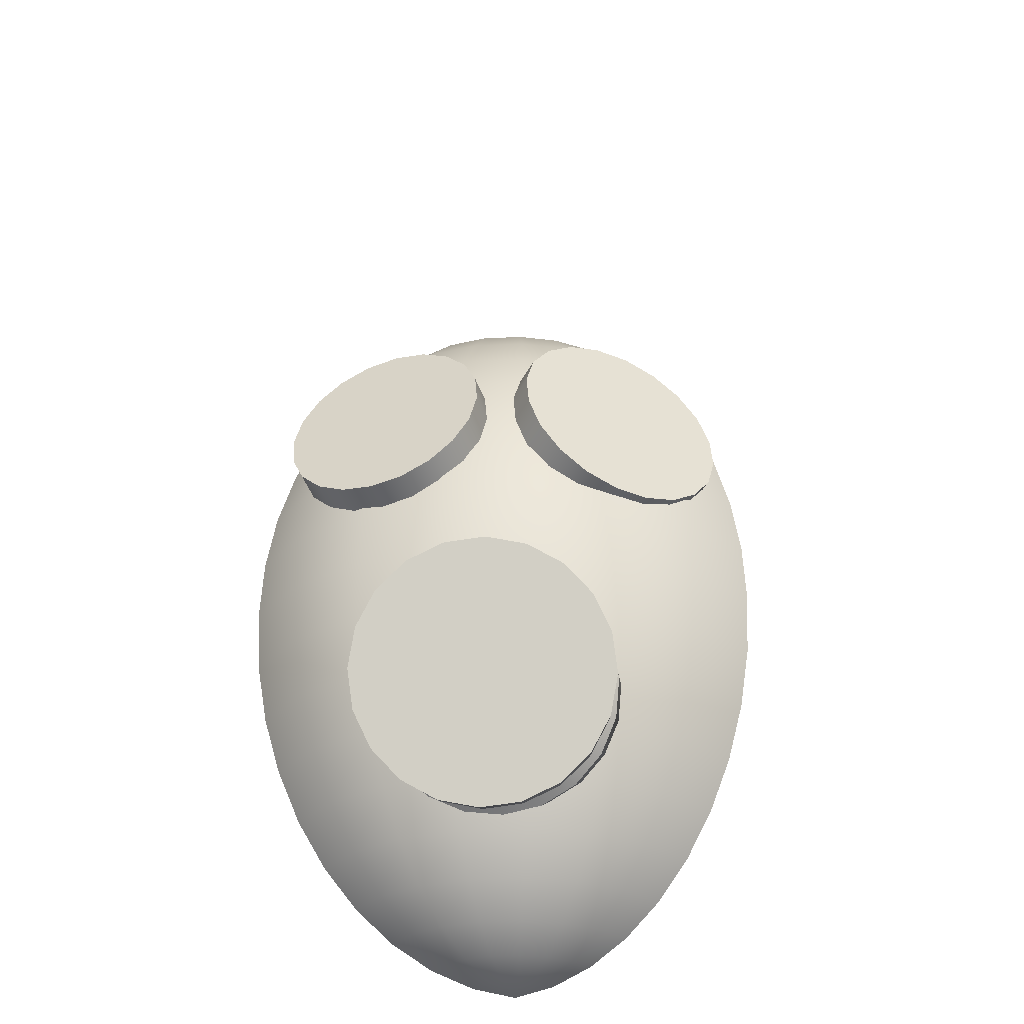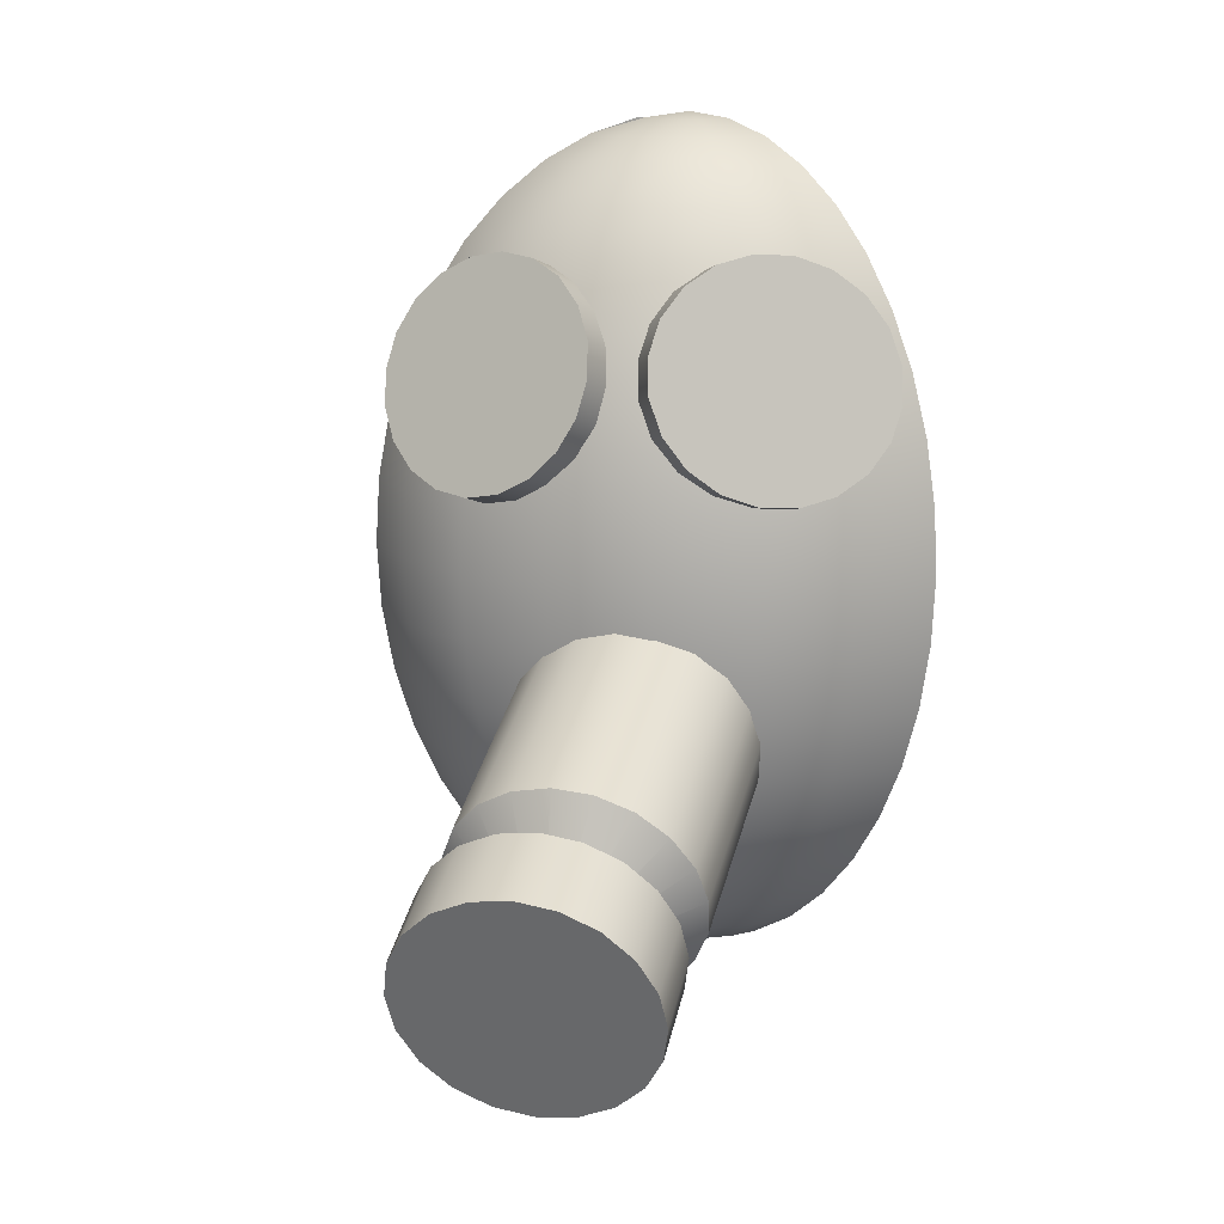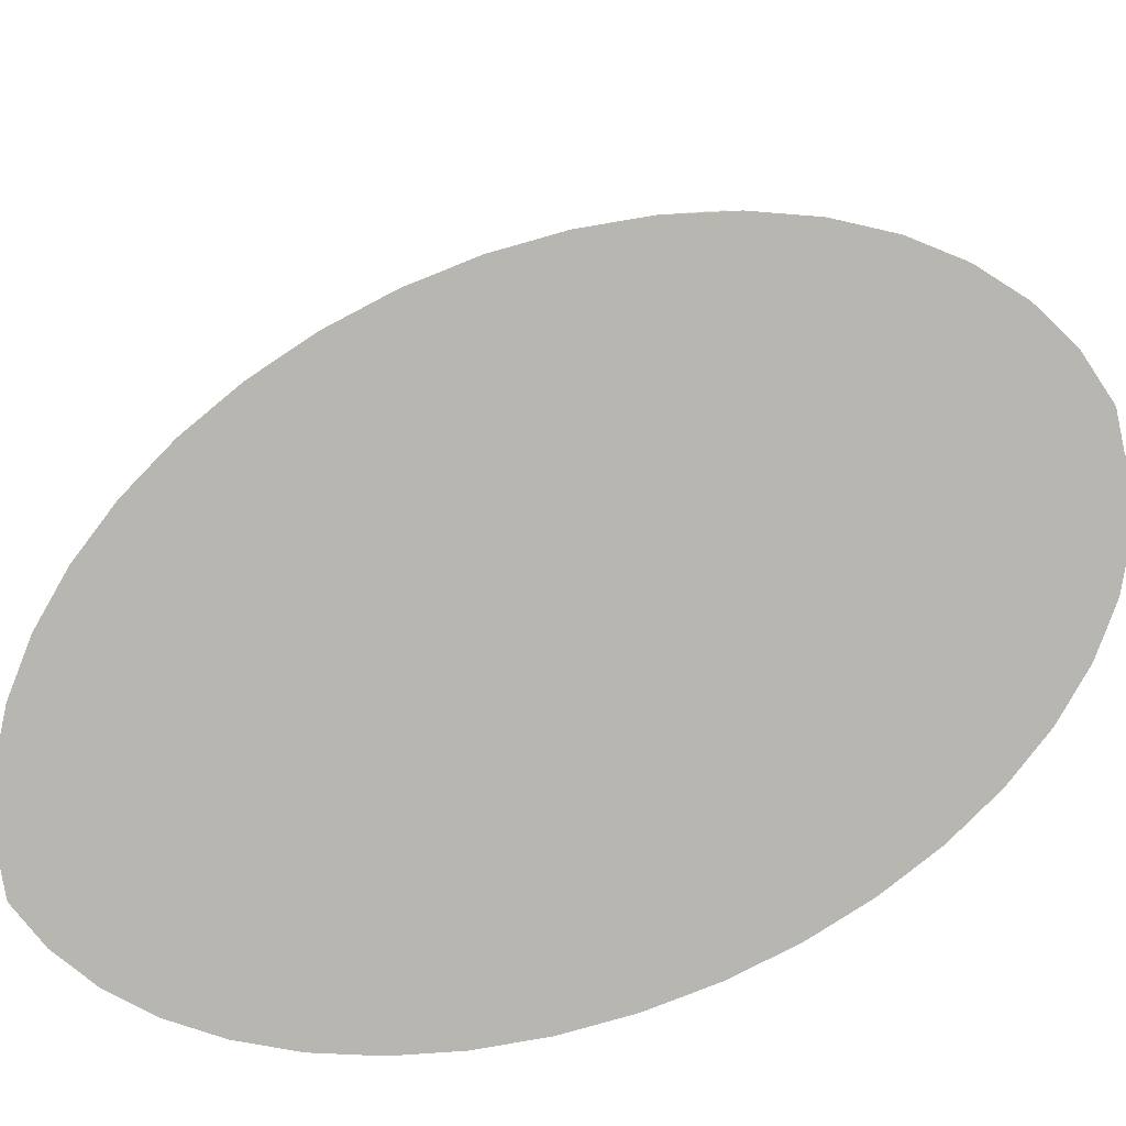
<metadata>
{"format":"obj","ext":"obj","renderer":"f3d","projection":"perspective","resolution":1024,"background":"white","views":[{"elev":-30.0,"azim":-3.2,"up":"+Y"},{"elev":13.6,"azim":9.1,"up":"+Y"},{"elev":-75.2,"azim":115.0,"up":"+Z"}]}
</metadata>
<code>
g default
v 0.6791 3.939 -0.7786
v 0.5757 4.217 -0.8083
v 0.3951 4.462 -0.7929
v 0.1549 4.647 -0.7338
v -0.1215 4.756 -0.6368
v -0.4069 4.778 -0.5115
v -0.6734 4.709 -0.37
v -0.8949 4.559 -0.2263
v -1.05 4.34 -0.09446
v -1.123 4.074 0.01271
v -1.107 3.788 0.08467
v -1.004 3.509 0.1144
v -0.823 3.265 0.09892
v -0.5828 3.079 0.03982
v -0.3064 2.97 -0.05714
v -0.02103 2.949 -0.1825
v 0.2455 3.017 -0.3239
v 0.467 3.168 -0.4676
v 0.6219 3.387 -0.5995
v 0.695 3.652 -0.7067
v 0.7869 4.003 -0.5441
v 0.6836 4.282 -0.5738
v 0.503 4.527 -0.5584
v 0.2627 4.712 -0.4993
v -0.01361 4.821 -0.4023
v -0.299 4.842 -0.277
v -0.5655 4.774 -0.1355
v -0.7871 4.624 0.008171
v -0.942 4.405 0.1401
v -1.015 4.139 0.2472
v -0.9991 3.853 0.3192
v -0.8958 3.574 0.3489
v -0.7152 3.33 0.3334
v -0.4749 3.144 0.2743
v -0.1986 3.035 0.1774
v 0.08685 3.014 0.05204
v 0.3534 3.082 -0.08939
v 0.5749 3.233 -0.2331
v 0.7298 3.452 -0.365
v 0.8028 3.717 -0.4721
v -0.214 3.863 -0.347
v -0.1061 3.928 -0.1125
g pCylinder1 group1
f 1 2 22 21
f 2 3 23 22
f 3 4 24 23
f 4 5 25 24
f 5 6 26 25
f 6 7 27 26
f 7 8 28 27
f 8 9 29 28
f 9 10 30 29
f 10 11 31 30
f 11 12 32 31
f 12 13 33 32
f 13 14 34 33
f 14 15 35 34
f 15 16 36 35
f 16 17 37 36
f 17 18 38 37
f 18 19 39 38
f 19 20 40 39
f 20 1 21 40
f 2 1 41
f 3 2 41
f 4 3 41
f 5 4 41
f 6 5 41
f 7 6 41
f 8 7 41
f 9 8 41
f 10 9 41
f 11 10 41
f 12 11 41
f 13 12 41
f 14 13 41
f 15 14 41
f 16 15 41
f 17 16 41
f 18 17 41
f 19 18 41
f 20 19 41
f 1 20 41
f 21 22 42
f 22 23 42
f 23 24 42
f 24 25 42
f 25 26 42
f 26 27 42
f 27 28 42
f 28 29 42
f 29 30 42
f 30 31 42
f 31 32 42
f 32 33 42
f 33 34 42
f 34 35 42
f 35 36 42
f 36 37 42
f 37 38 42
f 38 39 42
f 39 40 42
f 40 21 42
g default
v -0.4109 1.757 0.02392
v -0.6518 1.949 0.07949
v -0.9416 2.066 0.096
v -1.252 2.096 0.07183
v -1.553 2.036 0.009351
v -1.814 1.893 -0.08533
v -2.011 1.68 -0.2029
v -2.124 1.418 -0.332
v -2.141 1.133 -0.4598
v -2.062 0.8524 -0.5739
v -1.894 0.6042 -0.6631
v -1.653 0.4125 -0.7187
v -1.363 0.296 -0.7352
v -1.052 0.266 -0.711
v -0.7516 0.3256 -0.6485
v -0.4901 0.469 -0.5538
v -0.2934 0.682 -0.4362
v -0.1808 0.9438 -0.3072
v -0.1632 1.229 -0.1794
v -0.2425 1.509 -0.06528
v -0.6202 0.9904 1.763
v -0.8611 1.182 1.819
v -1.151 1.299 1.835
v -1.461 1.329 1.811
v -1.762 1.269 1.748
v -2.024 1.126 1.654
v -2.22 0.9126 1.536
v -2.333 0.6508 1.407
v -2.35 0.3658 1.279
v -2.271 0.08543 1.165
v -2.103 -0.1628 1.076
v -1.862 -0.3545 1.02
v -1.572 -0.471 1.004
v -1.262 -0.501 1.028
v -0.9609 -0.4414 1.091
v -0.6994 -0.298 1.185
v -0.5027 -0.08503 1.303
v -0.3901 0.1768 1.432
v -0.3725 0.4618 1.56
v -0.4518 0.7422 1.674
v -1.152 1.181 -0.3196
v -1.362 0.4138 1.42
v -1.397 0.1433 2.14
v -1.413 0.1557 2.144
v -1.432 0.1633 2.145
v -1.452 0.1653 2.143
v -1.472 0.1614 2.139
v -1.489 0.1521 2.133
v -1.501 0.1382 2.126
v -1.509 0.1212 2.117
v -1.51 0.1026 2.109
v -1.505 0.08438 2.101
v -1.494 0.06823 2.096
v -1.478 0.05575 2.092
v -1.459 0.04817 2.091
v -1.439 0.04623 2.093
v -1.419 0.0501 2.097
v -1.402 0.05943 2.103
v -1.39 0.07329 2.11
v -1.382 0.09032 2.119
v -1.381 0.1089 2.127
v -1.386 0.1271 2.135
v -1.453 0.08417 2.164
v -1.452 0.08379 2.164
v -1.452 0.08356 2.164
v -1.451 0.0835 2.164
v -1.45 0.08362 2.164
v -1.45 0.0839 2.164
v -1.449 0.08432 2.164
v -1.449 0.08484 2.164
v -1.449 0.0854 2.165
v -1.449 0.08595 2.165
v -1.45 0.08644 2.165
v -1.45 0.08682 2.165
v -1.451 0.08705 2.165
v -1.451 0.08711 2.165
v -1.452 0.08699 2.165
v -1.452 0.08671 2.165
v -1.453 0.08629 2.165
v -1.453 0.08577 2.164
v -1.453 0.08521 2.164
v -1.453 0.08466 2.164
g group1 pCylinder2
f 43 44 64 63
f 44 45 65 64
f 45 46 66 65
f 46 47 67 66
f 47 48 68 67
f 48 49 69 68
f 49 50 70 69
f 50 51 71 70
f 51 52 72 71
f 52 53 73 72
f 53 54 74 73
f 54 55 75 74
f 55 56 76 75
f 56 57 77 76
f 57 58 78 77
f 58 59 79 78
f 59 60 80 79
f 60 61 81 80
f 61 62 82 81
f 62 43 63 82
f 44 43 83
f 45 44 83
f 46 45 83
f 47 46 83
f 48 47 83
f 49 48 83
f 50 49 83
f 51 50 83
f 52 51 83
f 53 52 83
f 54 53 83
f 55 54 83
f 56 55 83
f 57 56 83
f 58 57 83
f 59 58 83
f 60 59 83
f 61 60 83
f 62 61 83
f 43 62 83
f 63 64 84
f 64 65 84
f 65 66 84
f 66 67 84
f 67 68 84
f 68 69 84
f 69 70 84
f 70 71 84
f 71 72 84
f 72 73 84
f 73 74 84
f 74 75 84
f 75 76 84
f 76 77 84
f 77 78 84
f 78 79 84
f 79 80 84
f 80 81 84
f 81 82 84
f 82 63 84
f 63 64 86 85
f 64 65 87 86
f 65 66 88 87
f 66 67 89 88
f 67 68 90 89
f 68 69 91 90
f 69 70 92 91
f 70 71 93 92
f 71 72 94 93
f 72 73 95 94
f 73 74 96 95
f 74 75 97 96
f 75 76 98 97
f 76 77 99 98
f 77 78 100 99
f 78 79 101 100
f 79 80 102 101
f 80 81 103 102
f 81 82 104 103
f 82 63 85 104
f 85 86 106 105
f 86 87 107 106
f 87 88 108 107
f 88 89 109 108
f 89 90 110 109
f 90 91 111 110
f 91 92 112 111
f 92 93 113 112
f 93 94 114 113
f 94 95 115 114
f 95 96 116 115
f 96 97 117 116
f 97 98 118 117
f 98 99 119 118
f 99 100 120 119
f 100 101 121 120
f 101 102 122 121
f 102 103 123 122
f 103 104 124 123
f 104 85 105 124
g default
v -1.383 -1.01 -1.796
v -1.326 -1.01 -1.703
v -1.237 -1.01 -1.629
v -1.125 -1.01 -1.581
v -1 -1.01 -1.565
v -0.8761 -1.01 -1.581
v -0.7639 -1.01 -1.629
v -0.6749 -1.01 -1.703
v -1.757 -0.8842 -1.695
v -1.644 -0.8842 -1.511
v -1.468 -0.8842 -1.364
v -1.246 -0.8842 -1.271
v -1 -0.8842 -1.238
v -0.7548 -0.8842 -1.271
v -0.5332 -0.8842 -1.364
v -0.3573 -0.8842 -1.511
v -2.111 -0.6787 -1.599
v -1.945 -0.6787 -1.328
v -1.687 -0.6787 -1.113
v -1.361 -0.6787 -0.9755
v -1 -0.6787 -0.9279
v -0.6396 -0.6787 -0.9755
v -0.314 -0.6787 -1.113
v -0.05558 -0.6787 -1.328
v -2.439 -0.3982 -1.511
v -2.224 -0.3982 -1.16
v -1.889 -0.3982 -0.8818
v -1.468 -0.3982 -0.7031
v -1 -0.3982 -0.6415
v -0.5332 -0.3982 -0.7031
v -0.1116 -0.3982 -0.8818
v 0.2229 -0.3982 -1.16
v -2.731 -0.0495 -1.432
v -2.472 -0.0495 -1.01
v -2.07 -0.0495 -0.6752
v -1.563 -0.0495 -0.4602
v -1 -0.0495 -0.3862
v -0.4383 -0.0495 -0.4602
v 0.06879 -0.0495 -0.6752
v 0.4712 -0.0495 -1.01
v -2.98 0.3588 -1.364
v -2.684 0.3588 -0.8818
v -2.224 0.3588 -0.4987
v -1.644 0.3588 -0.2528
v -1 0.3588 -0.1681
v -0.3573 0.3588 -0.2528
v 0.2229 0.3588 -0.4987
v 0.6834 0.3588 -0.8818
v -3.181 0.8166 -1.31
v -2.855 0.8166 -0.7787
v -2.348 0.8166 -0.3568
v -1.709 0.8166 -0.08592
v -1 0.8166 0.00741
v -0.2921 0.8166 -0.08592
v 0.3469 0.8166 -0.3568
v 0.854 0.8166 -0.7787
v -3.327 1.313 -1.271
v -2.98 1.313 -0.7031
v -2.439 1.313 -0.2528
v -1.757 1.313 0.03631
v -1 1.313 0.1359
v -0.2444 1.313 0.03631
v 0.4377 1.313 -0.2528
v 0.979 1.313 -0.7031
v -3.417 1.835 -1.246
v -3.056 1.835 -0.657
v -2.494 1.835 -0.1894
v -1.786 1.835 0.1109
v -1 1.835 0.2143
v -0.2153 1.835 0.1109
v 0.4931 1.835 -0.1894
v 1.055 1.835 -0.657
v -3.447 2.37 -1.238
v -3.082 2.37 -0.6415
v -2.513 2.37 -0.1681
v -1.795 2.37 0.1359
v -1 2.37 0.2407
v -0.2055 2.37 0.1359
v 0.5117 2.37 -0.1681
v 1.081 2.37 -0.6415
v -3.417 2.905 -1.246
v -3.056 2.905 -0.657
v -2.494 2.905 -0.1894
v -1.786 2.905 0.1109
v -1 2.905 0.2143
v -0.2153 2.905 0.1109
v 0.4931 2.905 -0.1894
v 1.055 2.905 -0.657
v -3.327 3.427 -1.271
v -2.98 3.427 -0.7031
v -2.439 3.427 -0.2528
v -1.757 3.427 0.03631
v -1 3.427 0.1359
v -0.2444 3.427 0.03631
v 0.4377 3.427 -0.2528
v 0.979 3.427 -0.7031
v -3.181 3.923 -1.31
v -2.855 3.923 -0.7787
v -2.348 3.923 -0.3568
v -1.709 3.923 -0.08592
v -1 3.923 0.00741
v -0.2921 3.923 -0.08592
v 0.3469 3.923 -0.3568
v 0.854 3.923 -0.7787
v -2.98 4.381 -1.364
v -2.684 4.381 -0.8818
v -2.224 4.381 -0.4987
v -1.644 4.381 -0.2528
v -1 4.381 -0.1681
v -0.3573 4.381 -0.2528
v 0.2229 4.381 -0.4987
v 0.6834 4.381 -0.8818
v -2.731 4.789 -1.432
v -2.472 4.789 -1.01
v -2.07 4.789 -0.6752
v -1.563 4.789 -0.4602
v -1 4.789 -0.3862
v -0.4383 4.789 -0.4602
v 0.06879 4.789 -0.6752
v 0.4712 4.789 -1.01
v -2.439 5.138 -1.511
v -2.224 5.138 -1.16
v -1.889 5.138 -0.8818
v -1.468 5.138 -0.7031
v -1 5.138 -0.6415
v -0.5332 5.138 -0.7031
v -0.1116 5.138 -0.8818
v 0.2229 5.138 -1.16
v -2.111 5.419 -1.599
v -1.945 5.419 -1.328
v -1.687 5.419 -1.113
v -1.361 5.419 -0.9755
v -1 5.419 -0.9279
v -0.6396 5.419 -0.9755
v -0.314 5.419 -1.113
v -0.05558 5.419 -1.328
v -1.757 5.624 -1.695
v -1.644 5.624 -1.511
v -1.468 5.624 -1.364
v -1.246 5.624 -1.271
v -1 5.624 -1.238
v -0.7548 5.624 -1.271
v -0.5332 5.624 -1.364
v -0.3573 5.624 -1.511
v -1.383 5.749 -1.796
v -1.326 5.749 -1.703
v -1.237 5.749 -1.629
v -1.125 5.749 -1.581
v -1 5.749 -1.565
v -0.8761 5.749 -1.581
v -0.7639 5.749 -1.629
v -0.6749 5.749 -1.703
v -1 -1.052 -1.9
v -1 5.791 -1.9
g group1 pSphere1
f 125 126 134 133
f 126 127 135 134
f 127 128 136 135
f 128 129 137 136
f 129 130 138 137
f 130 131 139 138
f 131 132 140 139
f 133 134 142 141
f 134 135 143 142
f 135 136 144 143
f 136 137 145 144
f 137 138 146 145
f 138 139 147 146
f 139 140 148 147
f 141 142 150 149
f 142 143 151 150
f 143 144 152 151
f 144 145 153 152
f 145 146 154 153
f 146 147 155 154
f 147 148 156 155
f 149 150 158 157
f 150 151 159 158
f 151 152 160 159
f 152 153 161 160
f 153 154 162 161
f 154 155 163 162
f 155 156 164 163
f 157 158 166 165
f 158 159 167 166
f 159 160 168 167
f 160 161 169 168
f 161 162 170 169
f 162 163 171 170
f 163 164 172 171
f 165 166 174 173
f 166 167 175 174
f 167 168 176 175
f 168 169 177 176
f 169 170 178 177
f 170 171 179 178
f 171 172 180 179
f 173 174 182 181
f 174 175 183 182
f 175 176 184 183
f 176 177 185 184
f 177 178 186 185
f 178 179 187 186
f 179 180 188 187
f 181 182 190 189
f 182 183 191 190
f 183 184 192 191
f 184 185 193 192
f 185 186 194 193
f 186 187 195 194
f 187 188 196 195
f 189 190 198 197
f 190 191 199 198
f 191 192 200 199
f 192 193 201 200
f 193 194 202 201
f 194 195 203 202
f 195 196 204 203
f 197 198 206 205
f 198 199 207 206
f 199 200 208 207
f 200 201 209 208
f 201 202 210 209
f 202 203 211 210
f 203 204 212 211
f 205 206 214 213
f 206 207 215 214
f 207 208 216 215
f 208 209 217 216
f 209 210 218 217
f 210 211 219 218
f 211 212 220 219
f 213 214 222 221
f 214 215 223 222
f 215 216 224 223
f 216 217 225 224
f 217 218 226 225
f 218 219 227 226
f 219 220 228 227
f 221 222 230 229
f 222 223 231 230
f 223 224 232 231
f 224 225 233 232
f 225 226 234 233
f 226 227 235 234
f 227 228 236 235
f 229 230 238 237
f 230 231 239 238
f 231 232 240 239
f 232 233 241 240
f 233 234 242 241
f 234 235 243 242
f 235 236 244 243
f 237 238 246 245
f 238 239 247 246
f 239 240 248 247
f 240 241 249 248
f 241 242 250 249
f 242 243 251 250
f 243 244 252 251
f 245 246 254 253
f 246 247 255 254
f 247 248 256 255
f 248 249 257 256
f 249 250 258 257
f 250 251 259 258
f 251 252 260 259
f 253 254 262 261
f 254 255 263 262
f 255 256 264 263
f 256 257 265 264
f 257 258 266 265
f 258 259 267 266
f 259 260 268 267
f 261 262 270 269
f 262 263 271 270
f 263 264 272 271
f 264 265 273 272
f 265 266 274 273
f 266 267 275 274
f 267 268 276 275
f 126 125 277
f 127 126 277
f 128 127 277
f 129 128 277
f 130 129 277
f 131 130 277
f 132 131 277
f 270 271 278
f 271 272 278
f 272 273 278
f 273 274 278
f 274 275 278
f 275 276 278
f 270 278 276 268 260 252 244 236 228 220 212 204 196 188 180 172 164 156 148 140 132 277 125 133 141 149 157 165 173 181 189 197 205 213 221 229 237 245 253 261 269
g default
v -1.378 4.142 -0.1414
v -1.473 4.386 -0.2766
v -1.641 4.576 -0.4255
v -1.865 4.692 -0.5735
v -2.123 4.725 -0.706
v -2.391 4.67 -0.8102
v -2.641 4.533 -0.8758
v -2.85 4.328 -0.8964
v -2.997 4.074 -0.87
v -3.067 3.796 -0.7992
v -3.054 3.522 -0.6909
v -2.959 3.278 -0.5557
v -2.791 3.088 -0.4068
v -2.567 2.972 -0.2589
v -2.308 2.939 -0.1263
v -2.041 2.994 -0.02214
v -1.79 3.131 0.04346
v -1.582 3.337 0.06408
v -1.435 3.591 0.03769
v -1.365 3.868 -0.03313
v -1.484 4.228 0.08713
v -1.579 4.471 -0.04808
v -1.747 4.661 -0.1969
v -1.971 4.778 -0.3449
v -2.23 4.81 -0.4774
v -2.497 4.755 -0.5816
v -2.748 4.618 -0.6472
v -2.956 4.413 -0.6678
v -3.103 4.159 -0.6414
v -3.173 3.881 -0.5706
v -3.16 3.607 -0.4623
v -3.065 3.363 -0.3271
v -2.897 3.174 -0.1782
v -2.673 3.057 -0.0303
v -2.415 3.024 0.1022
v -2.147 3.079 0.2064
v -1.897 3.216 0.272
v -1.688 3.422 0.2927
v -1.542 3.676 0.2663
v -1.471 3.953 0.1954
v -2.216 3.832 -0.4162
v -2.322 3.917 -0.1876
g group1 pCylinder3
f 279 280 300 299
f 280 281 301 300
f 281 282 302 301
f 282 283 303 302
f 283 284 304 303
f 284 285 305 304
f 285 286 306 305
f 286 287 307 306
f 287 288 308 307
f 288 289 309 308
f 289 290 310 309
f 290 291 311 310
f 291 292 312 311
f 292 293 313 312
f 293 294 314 313
f 294 295 315 314
f 295 296 316 315
f 296 297 317 316
f 297 298 318 317
f 298 279 299 318
f 280 279 319
f 281 280 319
f 282 281 319
f 283 282 319
f 284 283 319
f 285 284 319
f 286 285 319
f 287 286 319
f 288 287 319
f 289 288 319
f 290 289 319
f 291 290 319
f 292 291 319
f 293 292 319
f 294 293 319
f 295 294 319
f 296 295 319
f 297 296 319
f 298 297 319
f 279 298 319
f 299 300 320
f 300 301 320
f 301 302 320
f 302 303 320
f 303 304 320
f 304 305 320
f 305 306 320
f 306 307 320
f 307 308 320
f 308 309 320
f 309 310 320
f 310 311 320
f 311 312 320
f 312 313 320
f 313 314 320
f 314 315 320
f 315 316 320
f 316 317 320
f 317 318 320
f 318 299 320
g default
v -2.2 -1.017 3.508
v -2.442 -0.8317 3.581
v -2.2 -1.017 3.508
v -2.442 -0.8317 3.581
g group1 pCylinder4
f 322 321 323 324
g default
v -0.5525 -0.3325 2.573
v -0.6943 -0.5879 2.461
v -0.915 -0.7876 2.364
v -1.193 -0.912 2.293
v -1.501 -0.949 2.254
v -1.809 -0.8949 2.25
v -2.087 -0.755 2.283
v -2.308 -0.543 2.349
v -2.449 -0.2797 2.441
v -2.498 0.009115 2.551
v -2.449 0.2953 2.668
v -2.307 0.5507 2.78
v -2.087 0.7504 2.876
v -1.808 0.8748 2.948
v -1.5 0.9118 2.987
v -1.192 0.8577 2.99
v -0.9142 0.7178 2.957
v -0.6937 0.5058 2.892
v -0.5522 0.2425 2.799
v -0.5036 -0.04632 2.689
v -0.4996 -0.07241 1.913
v -0.6413 -0.3278 1.801
v -0.8621 -0.5275 1.704
v -1.14 -0.6519 1.633
v -1.448 -0.6889 1.594
v -1.756 -0.6348 1.59
v -2.034 -0.4949 1.623
v -2.255 -0.283 1.689
v -2.396 -0.01969 1.781
v -2.445 0.2692 1.891
v -2.396 0.5553 2.008
v -2.254 0.8107 2.12
v -2.034 1.01 2.216
v -1.756 1.135 2.288
v -1.447 1.172 2.327
v -1.139 1.118 2.33
v -0.8613 0.9779 2.297
v -0.6408 0.7659 2.232
v -0.4993 0.5026 2.139
v -0.4506 0.2137 2.029
v -1.501 -0.0186 2.62
v -1.448 0.2415 1.96
g group1 pCylinder5
f 325 326 346 345
f 326 327 347 346
f 327 328 348 347
f 328 329 349 348
f 329 330 350 349
f 330 331 351 350
f 331 332 352 351
f 332 333 353 352
f 333 334 354 353
f 334 335 355 354
f 335 336 356 355
f 336 337 357 356
f 337 338 358 357
f 338 339 359 358
f 339 340 360 359
f 340 341 361 360
f 341 342 362 361
f 342 343 363 362
f 343 344 364 363
f 344 325 345 364
f 326 325 365
f 327 326 365
f 328 327 365
f 329 328 365
f 330 329 365
f 331 330 365
f 332 331 365
f 333 332 365
f 334 333 365
f 335 334 365
f 336 335 365
f 337 336 365
f 338 337 365
f 339 338 365
f 340 339 365
f 341 340 365
f 342 341 365
f 343 342 365
f 344 343 365
f 325 344 365
f 345 346 366
f 346 347 366
f 347 348 366
f 348 349 366
f 349 350 366
f 350 351 366
f 351 352 366
f 352 353 366
f 353 354 366
f 354 355 366
f 355 356 366
f 356 357 366
f 357 358 366
f 358 359 366
f 359 360 366
f 360 361 366
f 361 362 366
f 362 363 366
f 363 364 366
f 364 345 366

</code>
